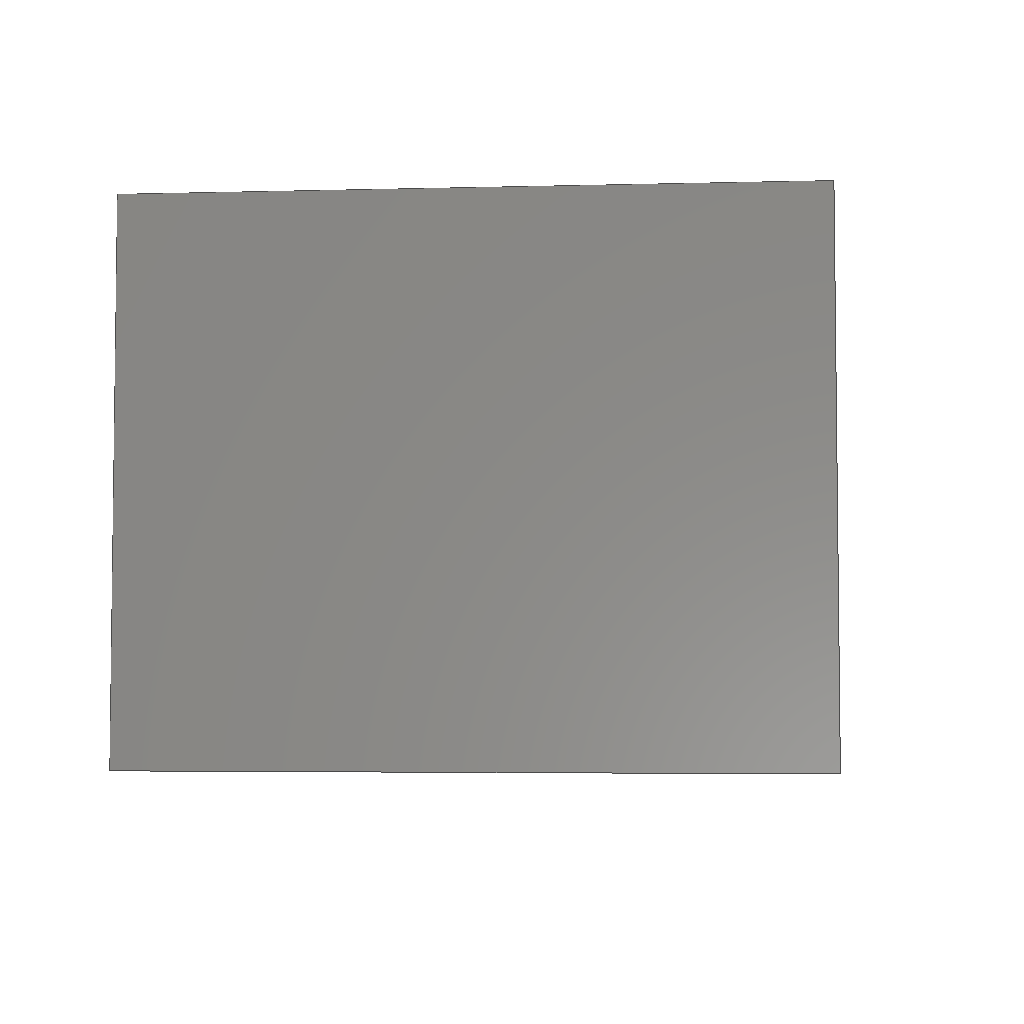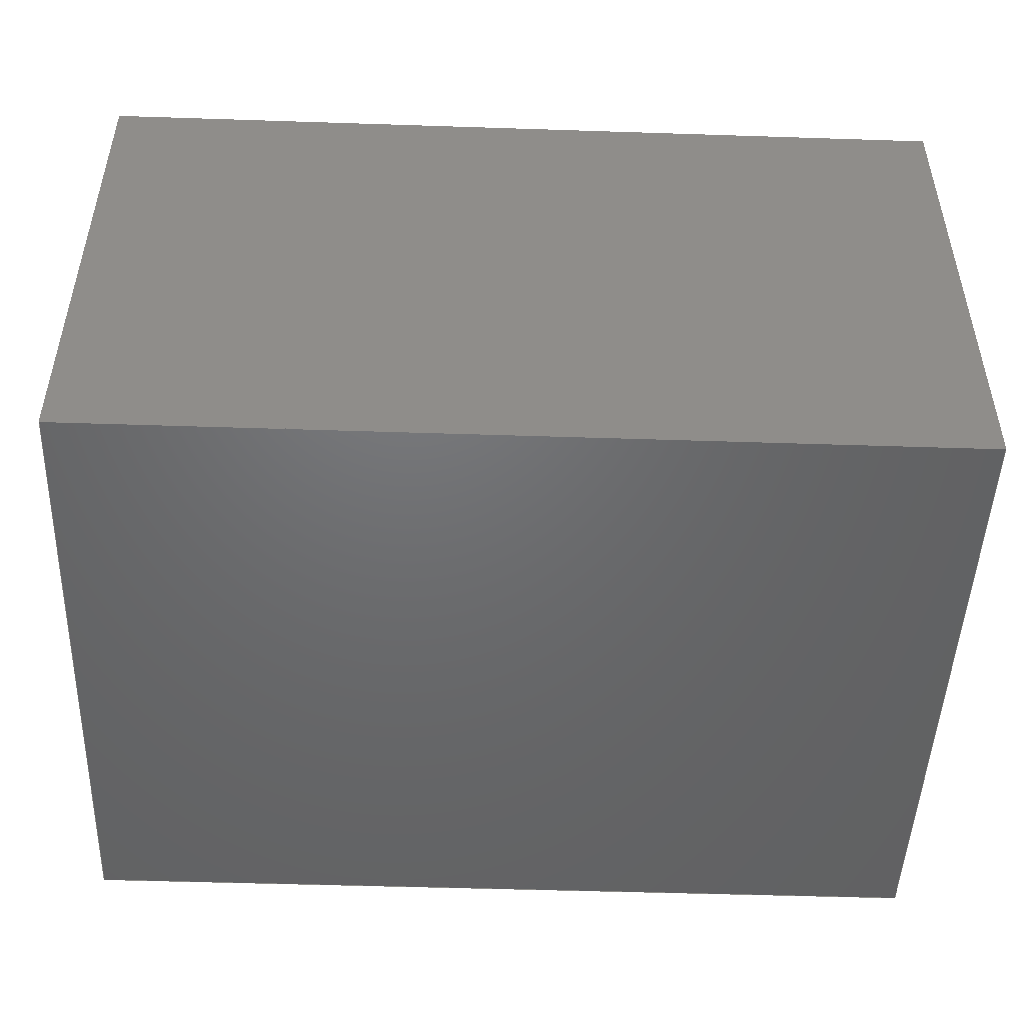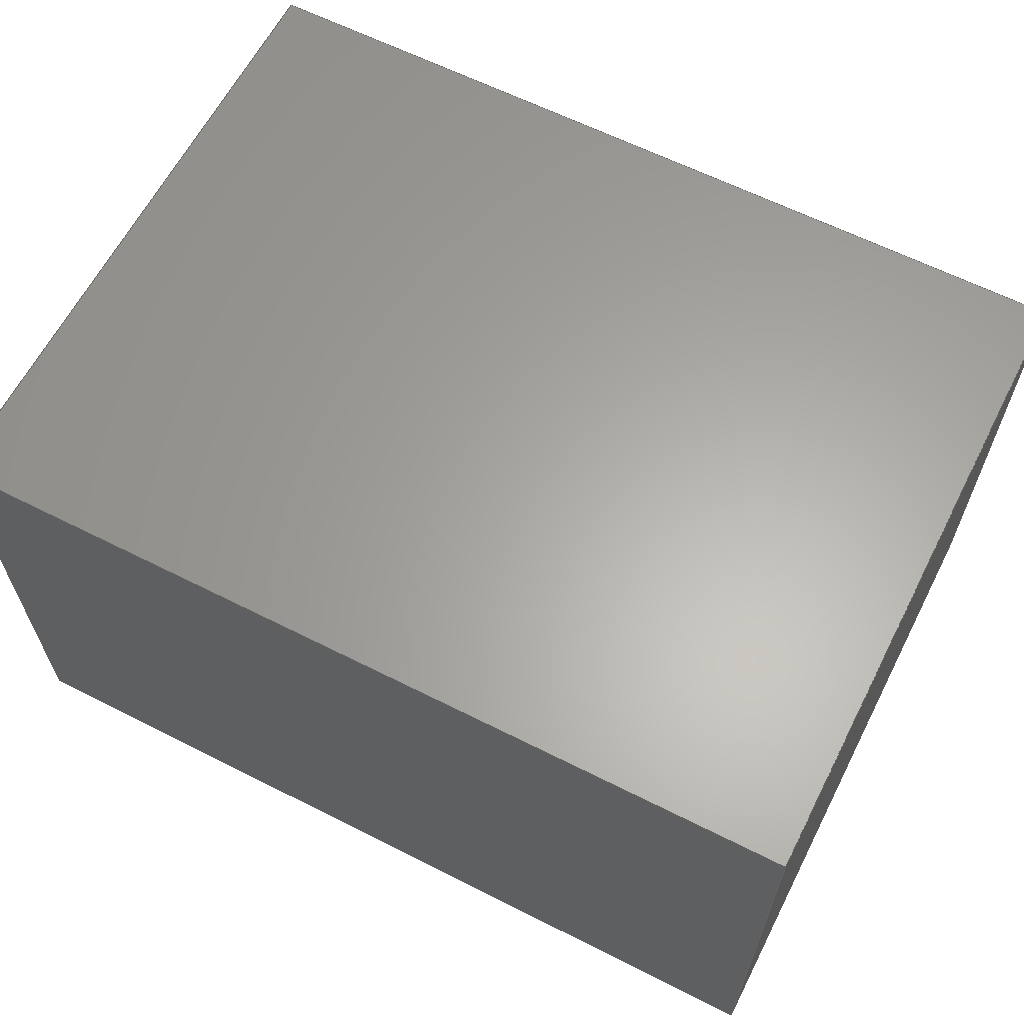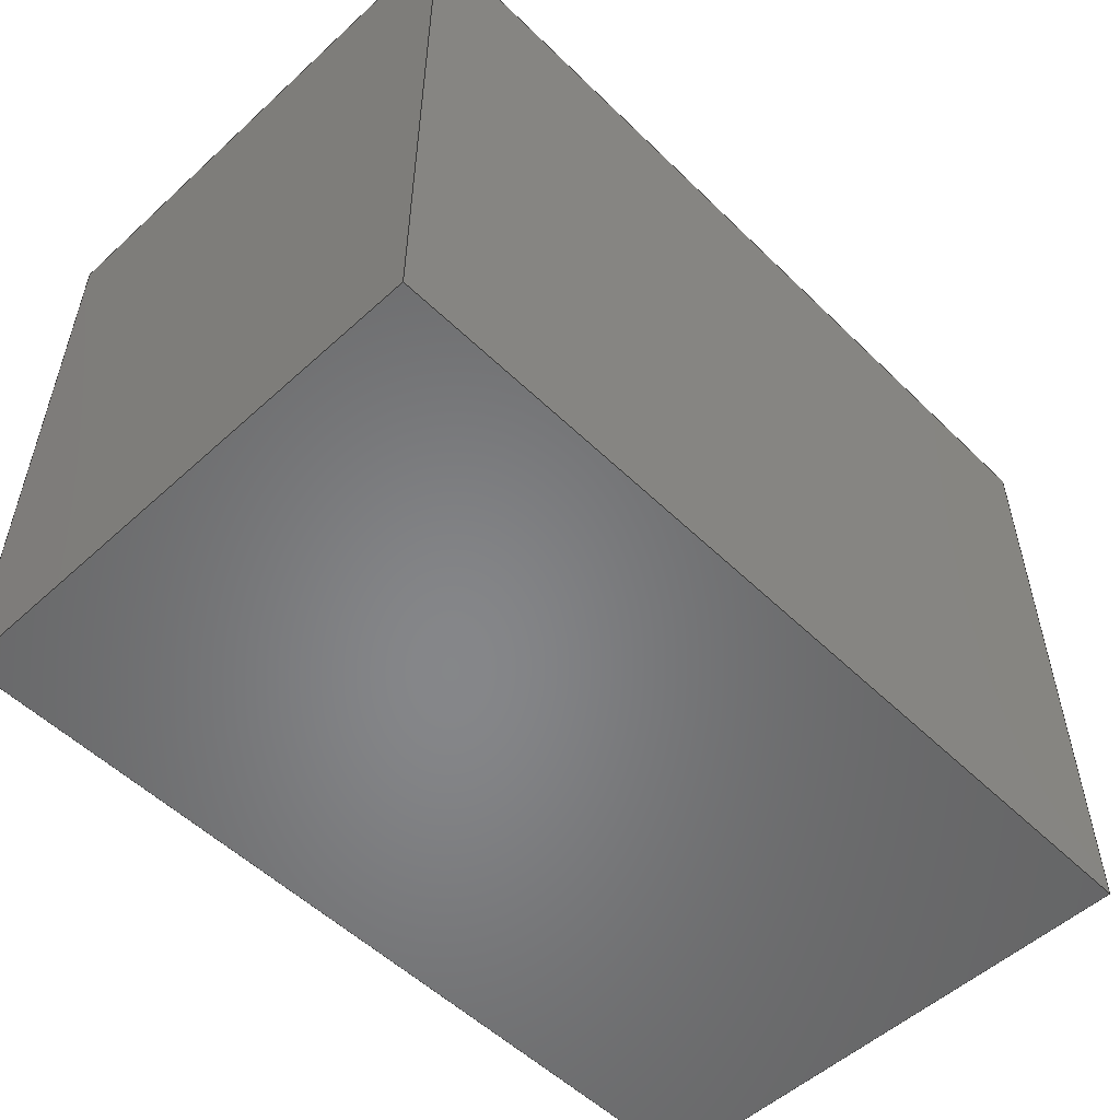
<metadata>
{"format":"step","ext":"step","renderer":"f3d","projection":"perspective","resolution":1024,"background":"white","views":[{"elev":-4.1,"azim":94.9,"up":"+Y"},{"elev":-48.5,"azim":-2.1,"up":"+Y"},{"elev":62.7,"azim":-152.9,"up":"+Y"},{"elev":-53.5,"azim":-45.9,"up":"+Z"}]}
</metadata>
<code>
ISO-10303-21;
DATA;
#1 = FACE_OUTER_BOUND ( 'NONE', #78, .T. ) ;
#2 = DIRECTION ( 'NONE',  ( -1, 0, -0 ) ) ;
#3 = PRODUCT_CONTEXT ( 'NONE', #51, 'mechanical' ) ;
#4 = LINE ( 'NONE', #54, #132 ) ;
#5 = CARTESIAN_POINT ( 'NONE',  ( 0, 22.44, 0 ) ) ;
#6 = AXIS2_PLACEMENT_3D ( 'NONE', #193, #142, #198 ) ;
#7 = LINE ( 'NONE', #12, #166 ) ;
#8 = VECTOR ( 'NONE', #181, 1000 ) ;
#9 = CARTESIAN_POINT ( 'NONE',  ( 0, 22.44, 0 ) ) ;
#10 = MECHANICAL_DESIGN_GEOMETRIC_PRESENTATION_REPRESENTATION (  '', ( #121 ), #171 ) ;
#11 = DIRECTION ( 'NONE',  ( 1, 0, 0 ) ) ;
#12 = CARTESIAN_POINT ( 'NONE',  ( 0, 22.44, -27.8 ) ) ;
#13 = LINE ( 'NONE', #150, #15 ) ;
#14 = AXIS2_PLACEMENT_3D ( 'NONE', #120, #105, #103 ) ;
#15 = VECTOR ( 'NONE', #115, 1000 ) ;
#16 = ORIENTED_EDGE ( 'NONE', *, *, #21, .T. ) ;
#17 = DIRECTION ( 'NONE',  ( 0, -1, 0 ) ) ;
#18 = DIRECTION ( 'NONE',  ( 0, -1, 0 ) ) ;
#19 = PRODUCT_DEFINITION ( 'UNKNOWN', '', #33, #116 ) ;
#20 = APPLICATION_CONTEXT ( 'automotive_design' ) ;
#21 = EDGE_CURVE ( 'NONE', #104, #190, #75, .T. ) ;
#22 = DIRECTION ( 'NONE',  ( 0, 0, -1 ) ) ;
#23 = CARTESIAN_POINT ( 'NONE',  ( 37.45, 0, 0 ) ) ;
#24 = ORIENTED_EDGE ( 'NONE', *, *, #31, .F. ) ;
#25 = ORIENTED_EDGE ( 'NONE', *, *, #76, .T. ) ;
#26 = ADVANCED_FACE ( 'NONE', ( #118 ), #138, .F. ) ;
#27 = EDGE_CURVE ( 'NONE', #109, #104, #49, .T. ) ;
#28 = ORIENTED_EDGE ( 'NONE', *, *, #141, .T. ) ;
#29 = PRODUCT ( 'Transformer4Dummy', 'Transformer4Dummy', '', ( #3 ) ) ;
#30 = AXIS2_PLACEMENT_3D ( 'NONE', #186, #149, #2 ) ;
#31 = EDGE_CURVE ( 'NONE', #170, #109, #127, .T. ) ;
#32 = ORIENTED_EDGE ( 'NONE', *, *, #179, .F. ) ;
#33 = PRODUCT_DEFINITION_FORMATION_WITH_SPECIFIED_SOURCE ( 'ANY', '', #29, .NOT_KNOWN. ) ;
#34 = CARTESIAN_POINT ( 'NONE',  ( 0, 22.44, 0 ) ) ;
#35 = ORIENTED_EDGE ( 'NONE', *, *, #27, .T. ) ;
#36 =( NAMED_UNIT ( * ) SI_UNIT ( $, .STERADIAN. ) SOLID_ANGLE_UNIT ( ) );
#37 = PRESENTATION_STYLE_ASSIGNMENT (( #176 ) ) ;
#38 = CARTESIAN_POINT ( 'NONE',  ( 0, 0, 0 ) ) ;
#39 = EDGE_CURVE ( 'NONE', #155, #190, #117, .T. ) ;
#40 = ORIENTED_EDGE ( 'NONE', *, *, #136, .T. ) ;
#41 = DIRECTION ( 'NONE',  ( -0, -1, -0 ) ) ;
#42 = ADVANCED_FACE ( 'NONE', ( #66 ), #92, .F. ) ;
#43 = MECHANICAL_DESIGN_GEOMETRIC_PRESENTATION_REPRESENTATION (  '', ( #110 ), #55 ) ;
#44 = EDGE_LOOP ( 'NONE', ( #40, #81, #70, #25 ) ) ;
#45 =( NAMED_UNIT ( * ) PLANE_ANGLE_UNIT ( ) SI_UNIT ( $, .RADIAN. ) );
#46 = MANIFOLD_SOLID_BREP ( 'Boss-Extrude1', #180 ) ;
#47 = LINE ( 'NONE', #38, #154 ) ;
#48 = ORIENTED_EDGE ( 'NONE', *, *, #151, .T. ) ;
#49 = LINE ( 'NONE', #77, #8 ) ;
#50 = DIRECTION ( 'NONE',  ( -0, -0, 1 ) ) ;
#51 = APPLICATION_CONTEXT ( 'automotive_design' ) ;
#52 = CARTESIAN_POINT ( 'NONE',  ( 0, 0, 0 ) ) ;
#53 = COLOUR_RGB ( '',0.7922, 0.8196, 0.9333 ) ;
#54 = CARTESIAN_POINT ( 'NONE',  ( 0, 22.44, 0 ) ) ;
#55 =( GEOMETRIC_REPRESENTATION_CONTEXT ( 3 ) GLOBAL_UNCERTAINTY_ASSIGNED_CONTEXT ( ( #194 ) ) GLOBAL_UNIT_ASSIGNED_CONTEXT ( ( #62, #45, #183 ) ) REPRESENTATION_CONTEXT ( 'NONE', 'WORKASPACE' ) );
#56 = CARTESIAN_POINT ( 'NONE',  ( 0, 22.44, -27.8 ) ) ;
#57 = FACE_OUTER_BOUND ( 'NONE', #84, .T. ) ;
#58 = CARTESIAN_POINT ( 'NONE',  ( 37.45, 22.44, -27.8 ) ) ;
#59 = FILL_AREA_STYLE_COLOUR ( '', #53 ) ;
#60 = ADVANCED_FACE ( 'NONE', ( #172 ), #93, .F. ) ;
#61 = FILL_AREA_STYLE ('',( #59 ) ) ;
#62 =( LENGTH_UNIT ( ) NAMED_UNIT ( * ) SI_UNIT ( .MILLI., .METRE. ) );
#63 = PRESENTATION_STYLE_ASSIGNMENT (( #200 ) ) ;
#64 = LINE ( 'NONE', #96, #91 ) ;
#65 = AXIS2_PLACEMENT_3D ( 'NONE', #137, #102, #119 ) ;
#66 = FACE_OUTER_BOUND ( 'NONE', #165, .T. ) ;
#67 = ORIENTED_EDGE ( 'NONE', *, *, #27, .F. ) ;
#68 = DIRECTION ( 'NONE',  ( -1, -0, -0 ) ) ;
#69 = AXIS2_PLACEMENT_3D ( 'NONE', #177, #18, #146 ) ;
#70 = ORIENTED_EDGE ( 'NONE', *, *, #141, .F. ) ;
#71 =( NAMED_UNIT ( * ) PLANE_ANGLE_UNIT ( ) SI_UNIT ( $, .RADIAN. ) );
#72 = FILL_AREA_STYLE_COLOUR ( '', #99 ) ;
#73 = CARTESIAN_POINT ( 'NONE',  ( 37.45, 22.44, -27.8 ) ) ;
#74 = DIRECTION ( 'NONE',  ( -0, -1, -0 ) ) ;
#75 = LINE ( 'NONE', #195, #187 ) ;
#76 = EDGE_CURVE ( 'NONE', #87, #148, #7, .T. ) ;
#77 = CARTESIAN_POINT ( 'NONE',  ( 37.45, 22.44, 0 ) ) ;
#78 = EDGE_LOOP ( 'NONE', ( #28, #114, #197, #192 ) ) ;
#79 = ORIENTED_EDGE ( 'NONE', *, *, #101, .F. ) ;
#80 = DIRECTION ( 'NONE',  ( -0, -1, -0 ) ) ;
#81 = ORIENTED_EDGE ( 'NONE', *, *, #124, .F. ) ;
#82 = EDGE_CURVE ( 'NONE', #107, #104, #13, .T. ) ;
#83 = PLANE ( 'NONE',  #69 ) ;
#84 = EDGE_LOOP ( 'NONE', ( #153, #67, #24, #152 ) ) ;
#85 =( LENGTH_UNIT ( ) NAMED_UNIT ( * ) SI_UNIT ( .MILLI., .METRE. ) );
#86 = APPLICATION_PROTOCOL_DEFINITION ( 'draft international standard', 'automotive_design', 1998, #51 ) ;
#87 = VERTEX_POINT ( 'NONE', #56 ) ;
#88 = PLANE ( 'NONE',  #30 ) ;
#89 = VECTOR ( 'NONE', #11, 1000 ) ;
#90 = AXIS2_PLACEMENT_3D ( 'NONE', #34, #17, #98 ) ;
#91 = VECTOR ( 'NONE', #188, 1000 ) ;
#92 = PLANE ( 'NONE',  #6 ) ;
#93 = PLANE ( 'NONE',  #14 ) ;
#94 = SURFACE_STYLE_FILL_AREA ( #159 ) ;
#95 = EDGE_LOOP ( 'NONE', ( #48, #185, #32, #100 ) ) ;
#96 = CARTESIAN_POINT ( 'NONE',  ( 0, 0, -27.8 ) ) ;
#97 =( LENGTH_UNIT ( ) NAMED_UNIT ( * ) SI_UNIT ( .MILLI., .METRE. ) );
#98 = DIRECTION ( 'NONE',  ( 0, -0, -1 ) ) ;
#99 = COLOUR_RGB ( '',0.7922, 0.8196, 0.9333 ) ;
#100 = ORIENTED_EDGE ( 'NONE', *, *, #39, .T. ) ;
#101 = EDGE_CURVE ( 'NONE', #109, #155, #162, .T. ) ;
#102 = DIRECTION ( 'NONE',  ( 1, -0, 0 ) ) ;
#103 = DIRECTION ( 'NONE',  ( 1, 0, -0 ) ) ;
#104 = VERTEX_POINT ( 'NONE', #23 ) ;
#105 = DIRECTION ( 'NONE',  ( 0, 0, 1 ) ) ;
#106 = PRODUCT_DEFINITION_SHAPE ( 'NONE', 'NONE',  #19 ) ;
#107 = VERTEX_POINT ( 'NONE', #191 ) ;
#108 = VECTOR ( 'NONE', #68, 1000 ) ;
#109 = VERTEX_POINT ( 'NONE', #164 ) ;
#110 = STYLED_ITEM ( 'NONE', ( #63 ), #46 ) ;
#111 = ORIENTED_EDGE ( 'NONE', *, *, #39, .F. ) ;
#112 = CARTESIAN_POINT ( 'NONE',  ( 0, 22.44, 0 ) ) ;
#113 = SURFACE_SIDE_STYLE ('',( #94 ) ) ;
#114 = ORIENTED_EDGE ( 'NONE', *, *, #31, .T. ) ;
#115 = DIRECTION ( 'NONE',  ( 1, 0, 0 ) ) ;
#116 = PRODUCT_DEFINITION_CONTEXT ( 'detailed design', #20, 'design' ) ;
#117 = LINE ( 'NONE', #58, #144 ) ;
#118 = FACE_OUTER_BOUND ( 'NONE', #44, .T. ) ;
#119 = DIRECTION ( 'NONE',  ( 0, 0, -1 ) ) ;
#120 = CARTESIAN_POINT ( 'NONE',  ( 0, 22.44, -27.8 ) ) ;
#121 = STYLED_ITEM ( 'NONE', ( #37 ), #201 ) ;
#122 = EDGE_LOOP ( 'NONE', ( #156, #163, #174, #158 ) ) ;
#123 = LINE ( 'NONE', #5, #125 ) ;
#124 = EDGE_CURVE ( 'NONE', #170, #107, #123, .T. ) ;
#125 = VECTOR ( 'NONE', #74, 1000 ) ;
#126 = CARTESIAN_POINT ( 'NONE',  ( 37.45, 0, -27.8 ) ) ;
#127 = LINE ( 'NONE', #9, #89 ) ;
#128 = CARTESIAN_POINT ( 'NONE',  ( 0, 22.44, -27.8 ) ) ;
#129 = PRODUCT_RELATED_PRODUCT_CATEGORY ( 'part', '', ( #29 ) ) ;
#130 =( NAMED_UNIT ( * ) PLANE_ANGLE_UNIT ( ) SI_UNIT ( $, .RADIAN. ) );
#131 = APPLICATION_PROTOCOL_DEFINITION ( 'draft international standard', 'automotive_design', 1998, #20 ) ;
#132 = VECTOR ( 'NONE', #50, 1000 ) ;
#133 = DIRECTION ( 'NONE',  ( -0, -0, 1 ) ) ;
#134 = UNCERTAINTY_MEASURE_WITH_UNIT (LENGTH_MEASURE( 1e-05 ), #85, 'distance_accuracy_value', 'NONE');
#135 = AXIS2_PLACEMENT_3D ( 'NONE', #52, #175, #147 ) ;
#136 = EDGE_CURVE ( 'NONE', #148, #107, #47, .T. ) ;
#137 = CARTESIAN_POINT ( 'NONE',  ( 0, 22.44, 0 ) ) ;
#138 = PLANE ( 'NONE',  #65 ) ;
#139 = ADVANCED_FACE ( 'NONE', ( #57 ), #88, .F. ) ;
#140 = DIRECTION ( 'NONE',  ( 0, 0, -1 ) ) ;
#141 = EDGE_CURVE ( 'NONE', #87, #170, #4, .T. ) ;
#142 = DIRECTION ( 'NONE',  ( -1, 0, 0 ) ) ;
#143 = LINE ( 'NONE', #128, #108 ) ;
#144 = VECTOR ( 'NONE', #41, 1000 ) ;
#145 = PLANE ( 'NONE',  #90 ) ;
#146 = DIRECTION ( 'NONE',  ( 0, -0, -1 ) ) ;
#147 = DIRECTION ( 'NONE',  ( 1, 0, 0 ) ) ;
#148 = VERTEX_POINT ( 'NONE', #161 ) ;
#149 = DIRECTION ( 'NONE',  ( 0, 0, -1 ) ) ;
#150 = CARTESIAN_POINT ( 'NONE',  ( 0, 0, 0 ) ) ;
#151 = EDGE_CURVE ( 'NONE', #190, #148, #64, .T. ) ;
#152 = ORIENTED_EDGE ( 'NONE', *, *, #124, .T. ) ;
#153 = ORIENTED_EDGE ( 'NONE', *, *, #82, .T. ) ;
#154 = VECTOR ( 'NONE', #133, 1000 ) ;
#155 = VERTEX_POINT ( 'NONE', #73 ) ;
#156 = ORIENTED_EDGE ( 'NONE', *, *, #136, .F. ) ;
#157 = SURFACE_STYLE_FILL_AREA ( #61 ) ;
#158 = ORIENTED_EDGE ( 'NONE', *, *, #82, .F. ) ;
#159 = FILL_AREA_STYLE ('',( #72 ) ) ;
#160 =( NAMED_UNIT ( * ) SI_UNIT ( $, .STERADIAN. ) SOLID_ANGLE_UNIT ( ) );
#161 = CARTESIAN_POINT ( 'NONE',  ( 0, 0, -27.8 ) ) ;
#162 = LINE ( 'NONE', #178, #182 ) ;
#163 = ORIENTED_EDGE ( 'NONE', *, *, #151, .F. ) ;
#164 = CARTESIAN_POINT ( 'NONE',  ( 37.45, 22.44, 0 ) ) ;
#165 = EDGE_LOOP ( 'NONE', ( #16, #111, #79, #35 ) ) ;
#166 = VECTOR ( 'NONE', #80, 1000 ) ;
#167 = UNCERTAINTY_MEASURE_WITH_UNIT (LENGTH_MEASURE( 1e-05 ), #97, 'distance_accuracy_value', 'NONE');
#168 = SURFACE_SIDE_STYLE ('',( #157 ) ) ;
#169 = ADVANCED_FACE ( 'NONE', ( #1 ), #145, .F. ) ;
#170 = VERTEX_POINT ( 'NONE', #112 ) ;
#171 =( GEOMETRIC_REPRESENTATION_CONTEXT ( 3 ) GLOBAL_UNCERTAINTY_ASSIGNED_CONTEXT ( ( #134 ) ) GLOBAL_UNIT_ASSIGNED_CONTEXT ( ( #85, #130, #36 ) ) REPRESENTATION_CONTEXT ( 'NONE', 'WORKASPACE' ) );
#172 = FACE_OUTER_BOUND ( 'NONE', #95, .T. ) ;
#173 = FACE_OUTER_BOUND ( 'NONE', #122, .T. ) ;
#174 = ORIENTED_EDGE ( 'NONE', *, *, #21, .F. ) ;
#175 = DIRECTION ( 'NONE',  ( 0, 0, 1 ) ) ;
#176 = SURFACE_STYLE_USAGE ( .BOTH. , #113 ) ;
#177 = CARTESIAN_POINT ( 'NONE',  ( 0, 0, 0 ) ) ;
#178 = CARTESIAN_POINT ( 'NONE',  ( 37.45, 22.44, 0 ) ) ;
#179 = EDGE_CURVE ( 'NONE', #155, #87, #143, .T. ) ;
#180 = CLOSED_SHELL ( 'NONE', ( #26, #139, #42, #60, #169, #196 ) ) ;
#181 = DIRECTION ( 'NONE',  ( -0, -1, -0 ) ) ;
#182 = VECTOR ( 'NONE', #22, 1000 ) ;
#183 =( NAMED_UNIT ( * ) SI_UNIT ( $, .STERADIAN. ) SOLID_ANGLE_UNIT ( ) );
#184 =( GEOMETRIC_REPRESENTATION_CONTEXT ( 3 ) GLOBAL_UNCERTAINTY_ASSIGNED_CONTEXT ( ( #167 ) ) GLOBAL_UNIT_ASSIGNED_CONTEXT ( ( #97, #71, #160 ) ) REPRESENTATION_CONTEXT ( 'NONE', 'WORKASPACE' ) );
#185 = ORIENTED_EDGE ( 'NONE', *, *, #76, .F. ) ;
#186 = CARTESIAN_POINT ( 'NONE',  ( 0, 22.44, 0 ) ) ;
#187 = VECTOR ( 'NONE', #140, 1000 ) ;
#188 = DIRECTION ( 'NONE',  ( -1, -0, -0 ) ) ;
#189 = SHAPE_DEFINITION_REPRESENTATION ( #106, #201 ) ;
#190 = VERTEX_POINT ( 'NONE', #126 ) ;
#191 = CARTESIAN_POINT ( 'NONE',  ( 0, 0, 0 ) ) ;
#192 = ORIENTED_EDGE ( 'NONE', *, *, #179, .T. ) ;
#193 = CARTESIAN_POINT ( 'NONE',  ( 37.45, 22.44, 0 ) ) ;
#194 = UNCERTAINTY_MEASURE_WITH_UNIT (LENGTH_MEASURE( 1e-05 ), #62, 'distance_accuracy_value', 'NONE');
#195 = CARTESIAN_POINT ( 'NONE',  ( 37.45, 0, 0 ) ) ;
#196 = ADVANCED_FACE ( 'NONE', ( #173 ), #83, .T. ) ;
#197 = ORIENTED_EDGE ( 'NONE', *, *, #101, .T. ) ;
#198 = DIRECTION ( 'NONE',  ( 0, 0, 1 ) ) ;
#199 = PRESENTATION_LAYER_ASSIGNMENT (  '', '', ( #110 ) ) ;
#200 = SURFACE_STYLE_USAGE ( .BOTH. , #168 ) ;
#201 = ADVANCED_BREP_SHAPE_REPRESENTATION ( 'Transformer4Dummy', ( #46, #135 ), #184 ) ;
#202 = PRESENTATION_LAYER_ASSIGNMENT (  '', '', ( #121 ) ) ;
ENDSEC;
END-ISO-10303-21;

</code>
